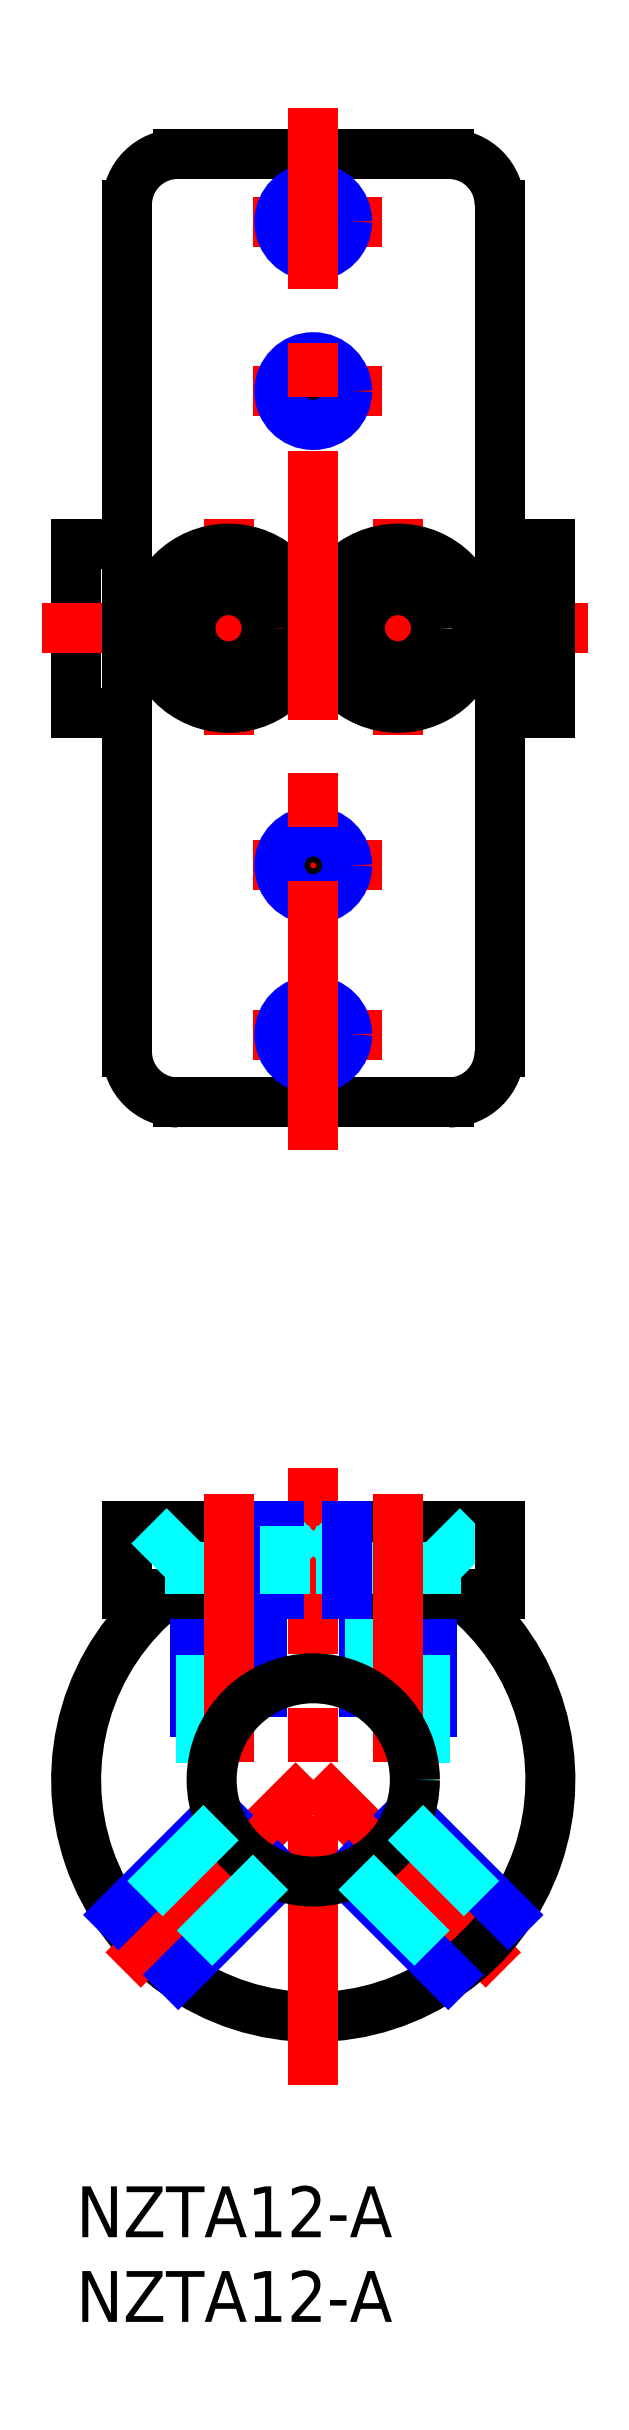
<metadata>
{"format":"dxf","ext":"dxf","renderer":"ezdxf+matplotlib","layout":"modelspace","background":"white","min_lineweight":24,"dpi":150}
</metadata>
<code>
0
SECTION
2
ENTITIES
0
INSERT
8
MSM_CONTINUOUS
2
*U17
10
0
20
0
30
0
0
INSERT
8
MSM_CONTINUOUS
2
*U18
10
0
20
0
30
0
0
LINE
8
MSM_CONTINUOUS
10
25
20
97
30
0
11
28
21
97
31
0
0
LINE
8
MSM_CONTINUOUS
10
25
20
87
30
0
11
28
21
87
31
0
0
LINE
8
MSM_CONTINUOUS
10
2.6e-15
20
87
30
0
11
2.6e-15
21
97
31
0
0
LINE
8
MSM_CENTER
10
-2
20
92
30
0
11
30.21
21
92
31
0
0
LINE
8
MSM_CONTINUOUS
10
28
20
87
30
0
11
28
21
97
31
0
0
CIRCLE
8
MSM_NARROW
10
9
20
92
30
0
40
2
0
CIRCLE
8
MSM_CONTINUOUS
10
9
20
92
30
0
40
1.65
0
CIRCLE
8
MSM_NARROW
10
19
20
92
30
0
40
2
0
CIRCLE
8
MSM_CONTINUOUS
10
19
20
92
30
0
40
1.65
0
LINE
8
MSM_CENTER
10
19
20
85.72
30
0
11
19
21
98.43
31
0
0
LINE
8
MSM_CENTER
10
9
20
85.72
30
0
11
9
21
98.43
31
0
0
CIRCLE
8
MSM_CONTINUOUS
10
9
20
92
30
0
40
4.7
0
CIRCLE
8
MSM_CONTINUOUS
10
9
20
92
30
0
40
2.25
0
CIRCLE
8
MSM_CONTINUOUS
10
19
20
92
30
0
40
4.7
0
CIRCLE
8
MSM_CONTINUOUS
10
19
20
92
30
0
40
2.25
0
LINE
8
MSM_CONTINUOUS
10
22
20
120
30
0
11
6
21
120
31
0
0
LINE
8
MSM_CONTINUOUS
10
22
20
64
30
0
11
6
21
64
31
0
0
LINE
8
MSM_CENTER
10
18.04
20
106
30
0
11
10.46
21
106
31
0
0
LINE
8
MSM_CENTER
10
18.04
20
78
30
0
11
10.46
21
78
31
0
0
LINE
8
MSM_CENTER
10
18.04
20
116
30
0
11
10.46
21
116
31
0
0
CIRCLE
8
MSM_CONTINUOUS
10
14
20
78
30
0
40
1.65
0
CIRCLE
8
MSM_NARROW
10
14
20
78
30
0
40
2
0
CIRCLE
8
MSM_CONTINUOUS
10
14
20
106
30
0
40
1.65
0
CIRCLE
8
MSM_NARROW
10
14
20
106
30
0
40
2
0
CIRCLE
8
MSM_CONTINUOUS
10
14
20
116
30
0
40
1.65
0
CIRCLE
8
MSM_NARROW
10
14
20
116
30
0
40
2
0
ARC
8
MSM_CONTINUOUS
10
6
20
67
30
0
40
3
50
180
51
270
0
ARC
8
MSM_CONTINUOUS
10
22
20
67
30
0
40
3
50
270
51
0
0
ARC
8
MSM_CONTINUOUS
10
22
20
117
30
0
40
3
50
0
51
90
0
ARC
8
MSM_CONTINUOUS
10
6
20
117
30
0
40
3
50
90
51
180
0
LINE
8
MSM_CONTINUOUS
10
3
20
67
30
0
11
3
21
117
31
0
0
LINE
8
MSM_CONTINUOUS
10
25
20
67
30
0
11
25
21
117
31
0
0
LINE
8
MSM_CENTER
10
18.04
20
68
30
0
11
10.46
21
68
31
0
0
CIRCLE
8
MSM_CONTINUOUS
10
14
20
68
30
0
40
1.65
0
CIRCLE
8
MSM_NARROW
10
14
20
68
30
0
40
2
0
LINE
8
MSM_CENTER
10
14
20
24
30
0
11
25.31
21
12.69
31
0
0
ARC
8
MSM_CONTINUOUS
10
14
20
24
30
0
40
14
50
128.2
51
51.79
0
LINE
8
MSM_CONTINUOUS
10
22.66
20
35
30
0
11
5.34
21
35
31
0
0
LINE
8
MSM_NARROW
10
17
20
29.2
30
0
11
17
21
35
31
0
0
LINE
8
MSM_DASHED
10
17.38
20
28.96
30
0
11
17.38
21
35
31
0
0
LINE
8
MSM_NARROW
10
21
20
28
30
0
11
21
21
35
31
0
0
LINE
8
MSM_DASHED
10
20.62
20
25
30
0
11
20.62
21
35
31
0
0
LINE
8
MSM_NARROW
10
7
20
28
30
0
11
7
21
35
31
0
0
LINE
8
MSM_DASHED
10
10.62
20
28.96
30
0
11
10.62
21
35
31
0
0
LINE
8
MSM_NARROW
10
11
20
29.2
30
0
11
11
21
35
31
0
0
LINE
8
MSM_DASHED
10
7.379
20
25
30
0
11
7.379
21
35
31
0
0
LINE
8
MSM_DASHED
10
7.379
20
25
30
0
11
8.084
21
25
31
0
0
LINE
8
MSM_DASHED
10
7.379
20
25
30
0
11
8.032
21
24.62
31
0
0
LINE
8
MSM_DASHED
10
7
20
28
30
0
11
9.528
21
28
31
0
0
LINE
8
MSM_DASHED
10
20.62
20
25
30
0
11
19.92
21
25
31
0
0
LINE
8
MSM_DASHED
10
20.62
20
25
30
0
11
19.97
21
24.62
31
0
0
LINE
8
MSM_DASHED
10
21
20
28
30
0
11
18.47
21
28
31
0
0
LINE
8
MSM_CENTER
10
14
20
24
30
0
11
2.686
21
12.69
31
0
0
LINE
8
MSM_CONTINUOUS
10
25
20
35
30
0
11
3
21
35
31
0
0
LINE
8
MSM_CONTINUOUS
10
25
20
39
30
0
11
3
21
39
31
0
0
LINE
8
MSM_CENTER
10
14
20
6.005
30
0
11
14
21
42.41
31
0
0
LINE
8
MSM_DASHED
10
21.25
20
36.55
30
0
11
23.7
21
39
31
0
0
LINE
8
MSM_DASHED
10
21.25
20
36.55
30
0
11
21.25
21
35
31
0
0
LINE
8
MSM_DASHED
10
16.75
20
36.55
30
0
11
14.3
21
39
31
0
0
LINE
8
MSM_DASHED
10
16.75
20
36.55
30
0
11
16.75
21
35
31
0
0
LINE
8
MSM_DASHED
10
21.25
20
36.55
30
0
11
16.75
21
36.55
31
0
0
LINE
8
MSM_CONTINUOUS
10
3
20
39
30
0
11
3
21
35
31
0
0
LINE
8
MSM_CONTINUOUS
10
25
20
39
30
0
11
25
21
35
31
0
0
LINE
8
MSM_CENTER
10
19
20
25.03
30
0
11
19
21
42.41
31
0
0
LINE
8
MSM_DASHED
10
6.75
20
36.55
30
0
11
4.3
21
39
31
0
0
LINE
8
MSM_DASHED
10
6.75
20
36.55
30
0
11
6.75
21
35
31
0
0
LINE
8
MSM_DASHED
10
11.25
20
36.55
30
0
11
13.7
21
39
31
0
0
LINE
8
MSM_DASHED
10
11.25
20
36.55
30
0
11
11.25
21
35
31
0
0
LINE
8
MSM_DASHED
10
6.75
20
36.55
30
0
11
11.25
21
36.55
31
0
0
LINE
8
MSM_CENTER
10
9
20
25.03
30
0
11
9
21
42.41
31
0
0
LINE
8
MSM_DASHED
10
15.65
20
35
30
0
11
15.65
21
39
31
0
0
LINE
8
MSM_NARROW
10
16
20
35
30
0
11
16
21
39
31
0
0
LINE
8
MSM_NARROW
10
12
20
35
30
0
11
12
21
39
31
0
0
LINE
8
MSM_DASHED
10
12.35
20
35
30
0
11
12.35
21
39
31
0
0
LINE
8
MSM_NARROW
10
8.375
20
21.91
30
0
11
2.492
21
16.03
31
0
0
LINE
8
MSM_NARROW
10
11.91
20
18.38
30
0
11
6.027
21
12.49
31
0
0
LINE
8
MSM_NARROW
10
19.62
20
21.91
30
0
11
25.51
21
16.03
31
0
0
LINE
8
MSM_NARROW
10
16.09
20
18.38
30
0
11
21.97
21
12.49
31
0
0
CIRCLE
8
MSM_CONTINUOUS
10
14
20
24
30
0
40
6
0
LINE
8
MSM_CENTER
10
14
20
61.21
30
0
11
14
21
122.7
31
0
0
LINE
8
MSM_DASHED
10
19.44
20
21.48
30
0
11
25.25
21
15.67
31
0
0
LINE
8
MSM_DASHED
10
16.52
20
18.56
30
0
11
22.33
21
12.75
31
0
0
LINE
8
MSM_DASHED
10
11.48
20
18.56
30
0
11
5.671
21
12.75
31
0
0
LINE
8
MSM_DASHED
10
8.555
20
21.48
30
0
11
2.747
21
15.67
31
0
0
LINE
8
MSM_CONTINUOUS
10
3
20
87
30
0
11
3.6e-15
21
87
31
0
0
LINE
8
MSM_CONTINUOUS
10
3
20
97
30
0
11
3.6e-15
21
97
31
0
0
ENDSEC
0
EOF

</code>
